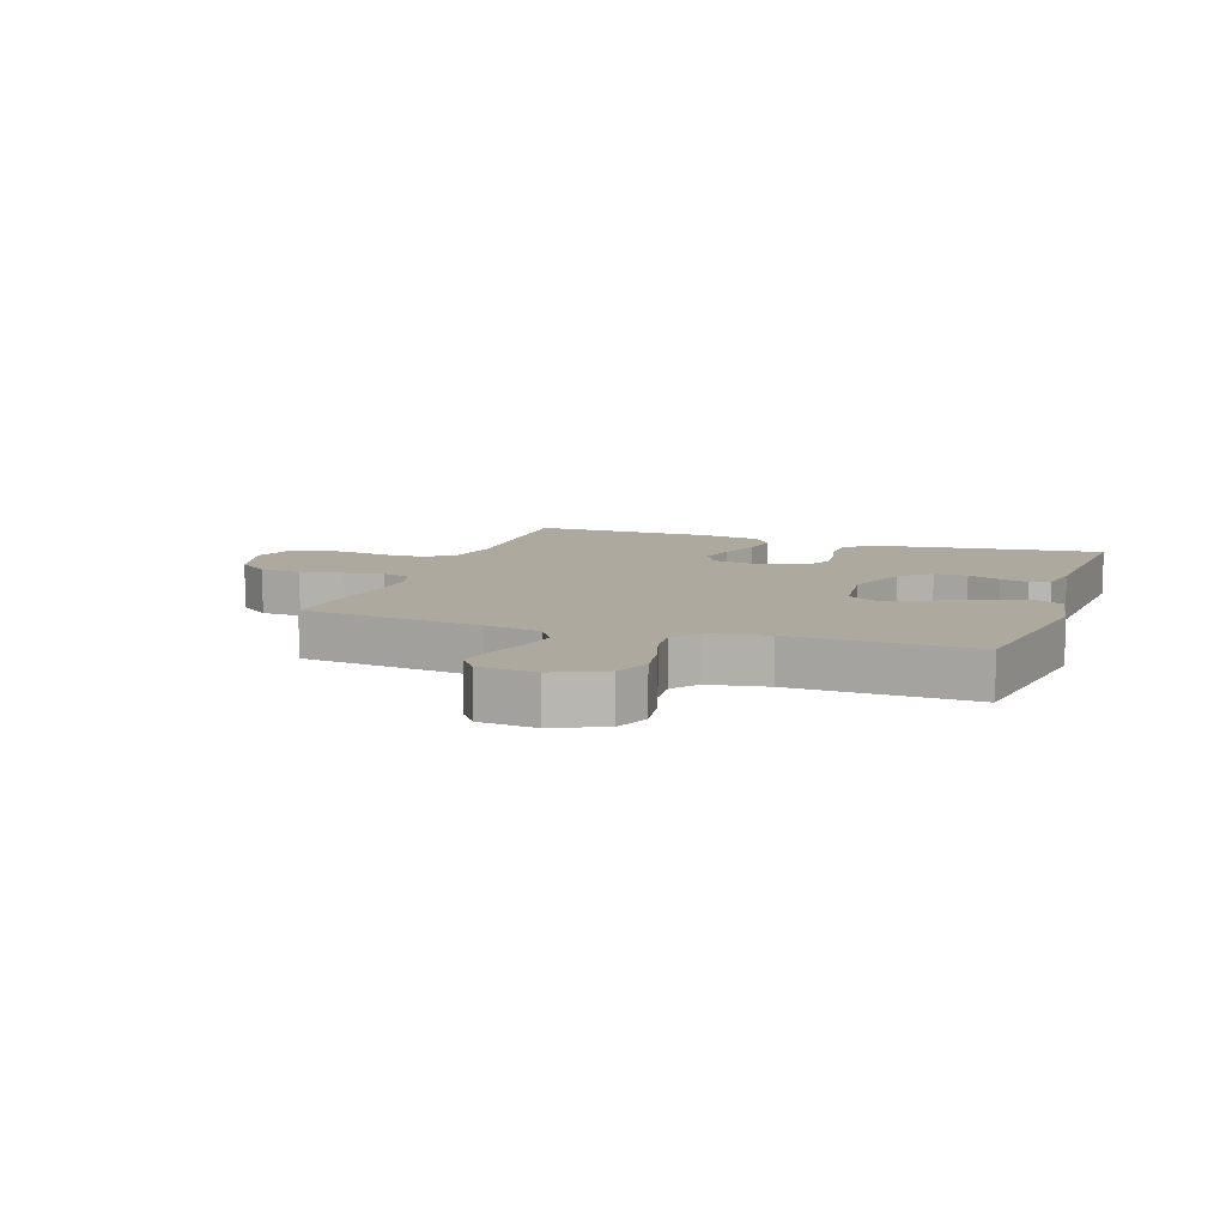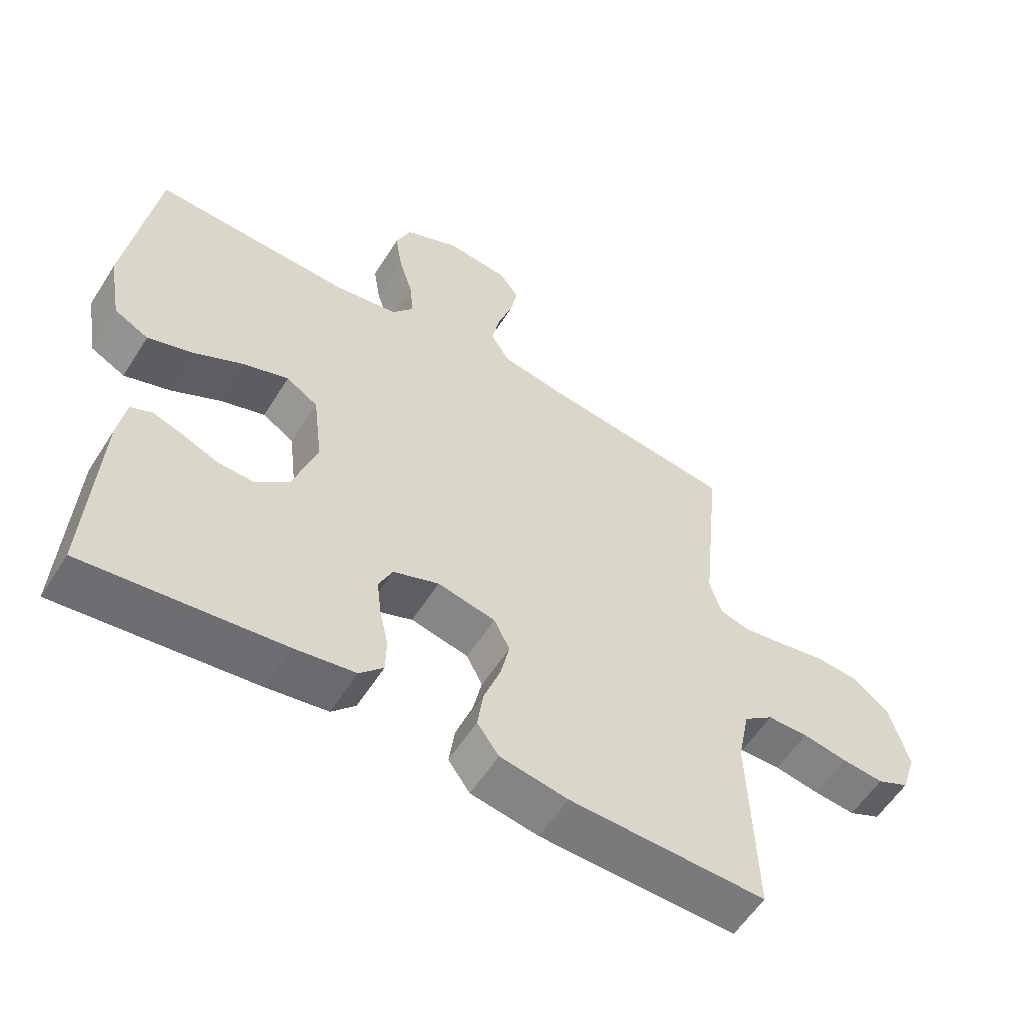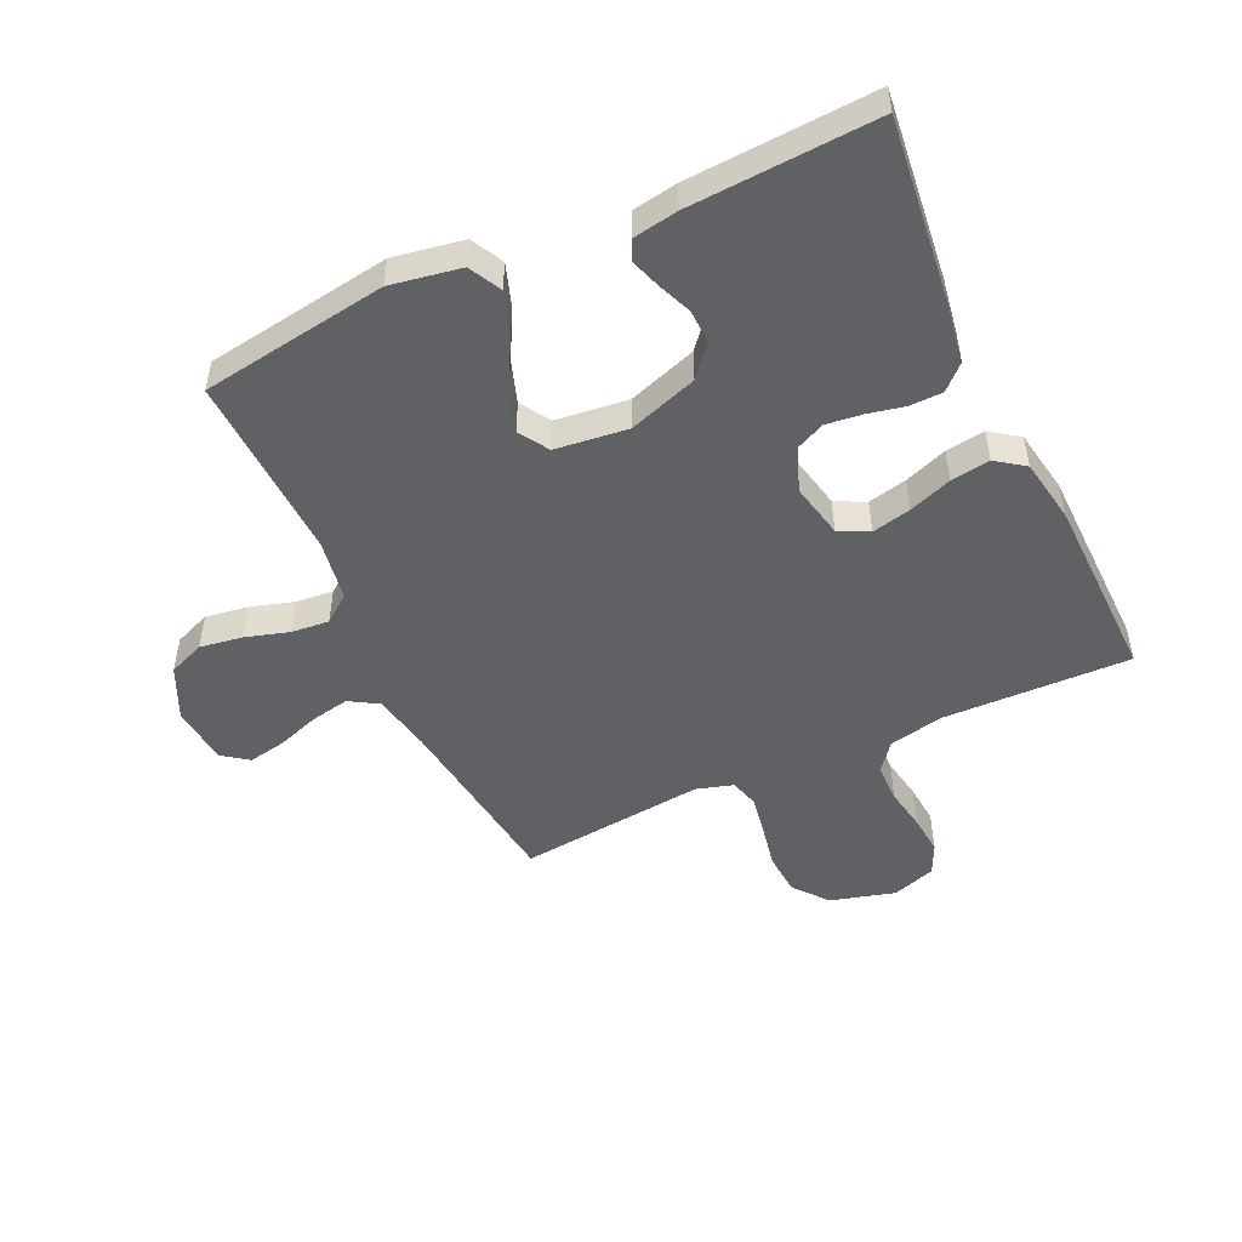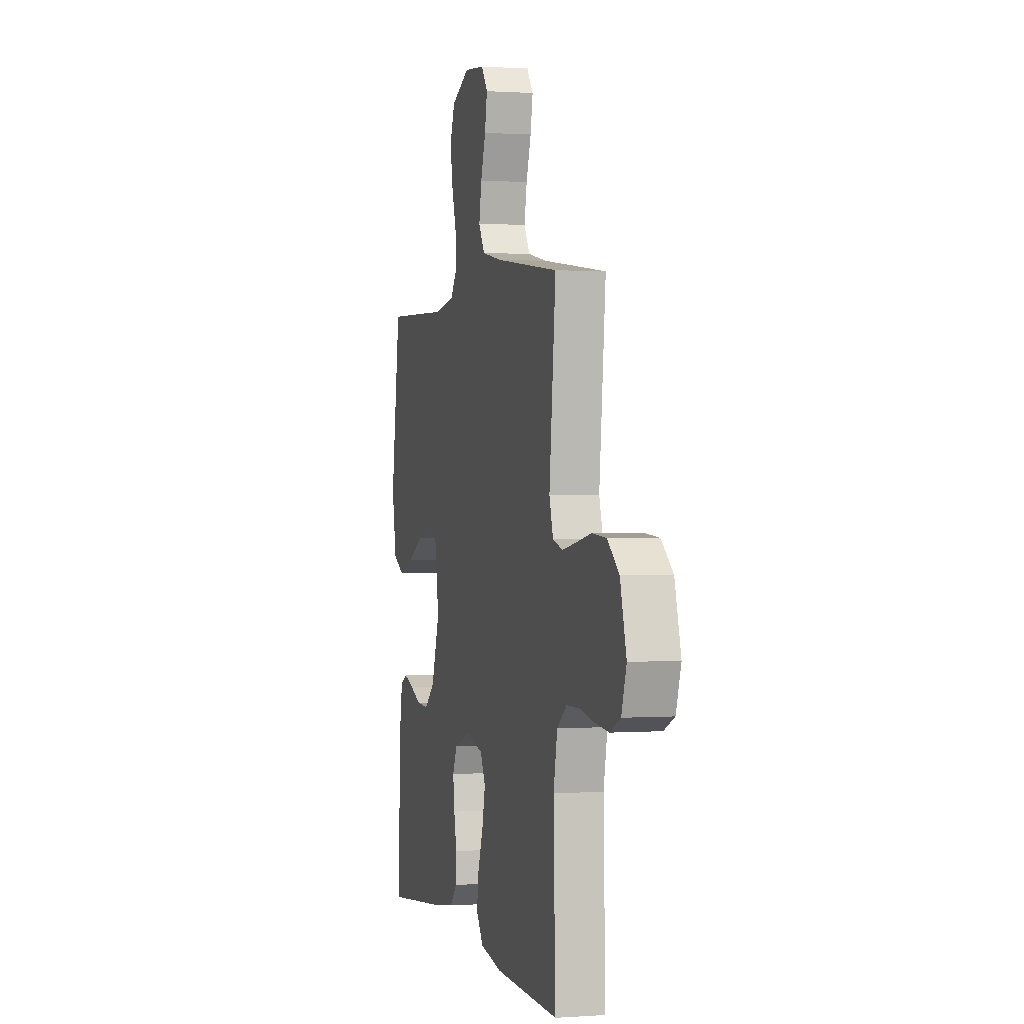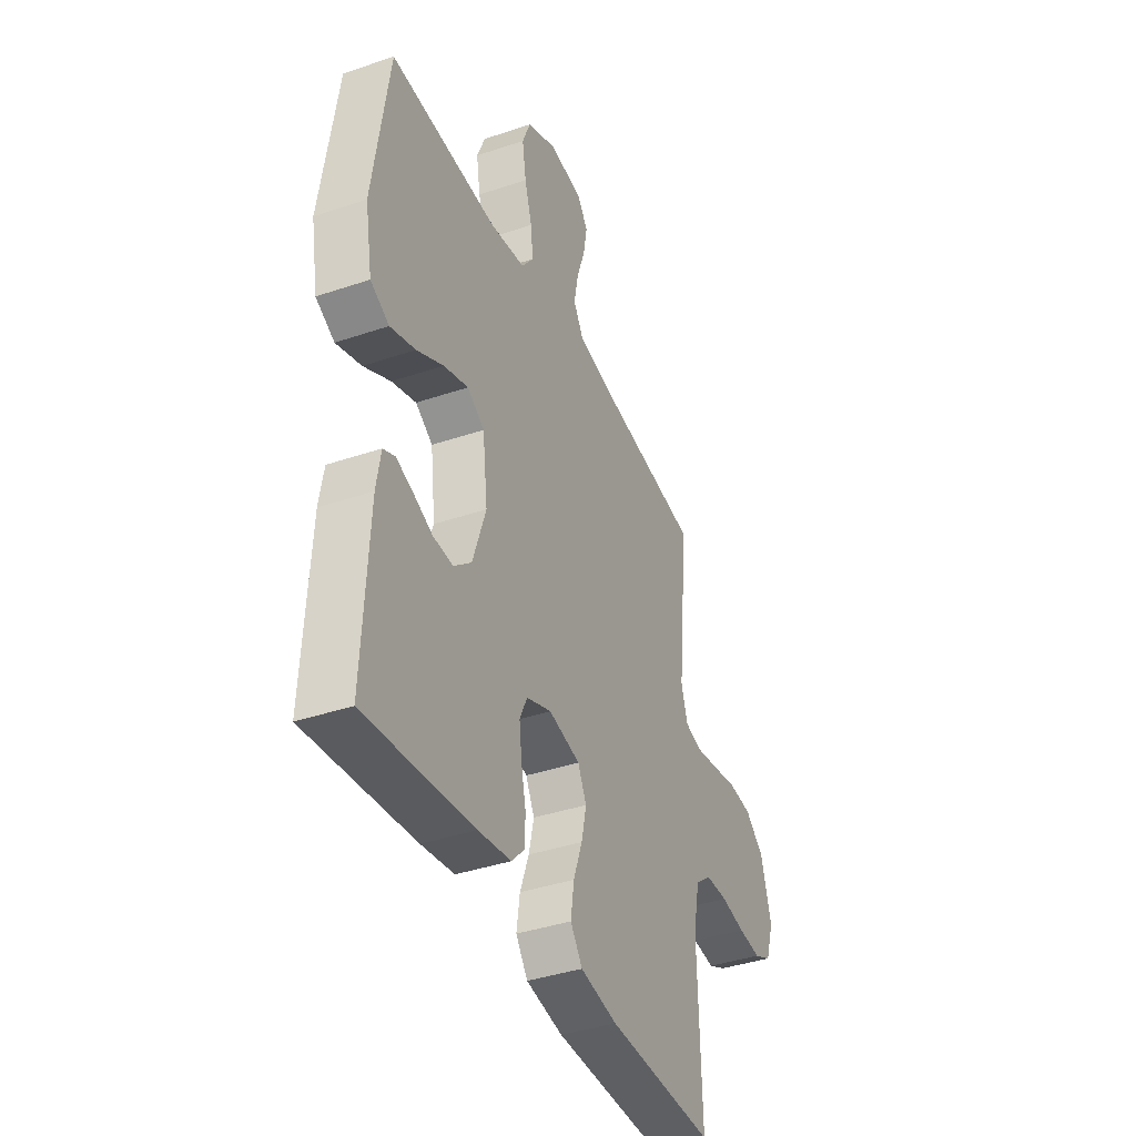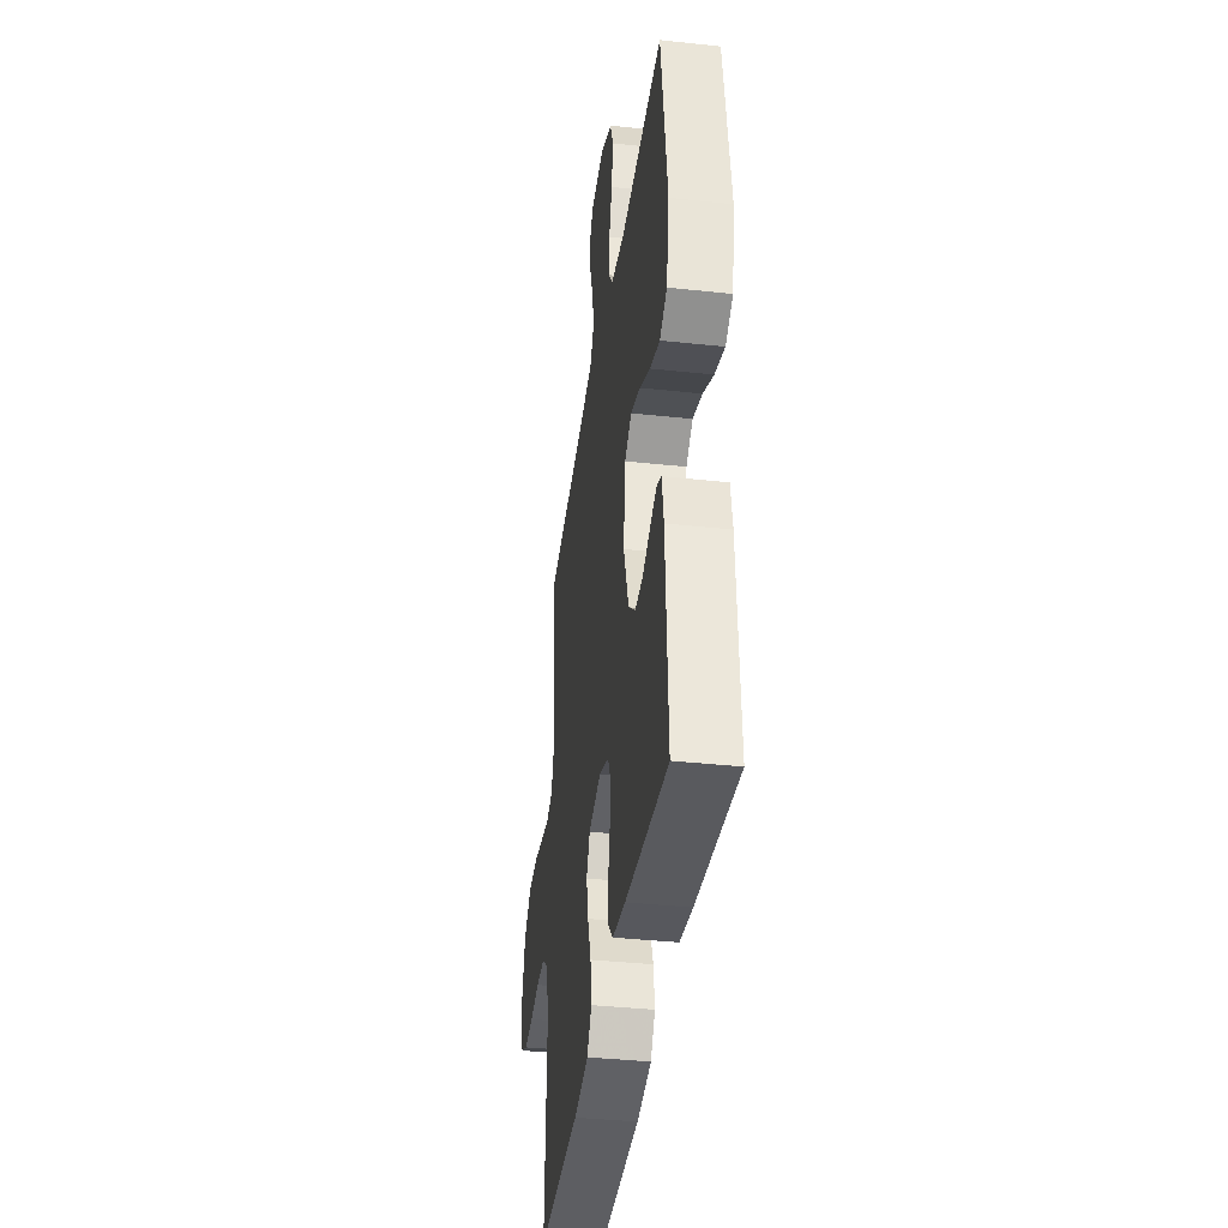
<metadata>
{"format":"obj","ext":"obj","renderer":"f3d","projection":"perspective","resolution":1024,"background":"white","views":[{"elev":9.1,"azim":19.0,"up":"+Y"},{"elev":-57.5,"azim":147.9,"up":"+Z"},{"elev":-49.9,"azim":115.0,"up":"+Y"},{"elev":0.8,"azim":-104.7,"up":"+Z"},{"elev":-39.3,"azim":112.9,"up":"+Z"},{"elev":-38.1,"azim":82.2,"up":"+Z"}]}
</metadata>
<code>
v 0.5 0.07 -0.5
v 0.2 0.07 -0.465
v 0.108 0.07 -0.45
v 0.072 0.07 -0.412
v 0.071 0.07 -0.359
v 0.084 0.07 -0.299
v 0.091 0.07 -0.241
v 0.07 0.07 -0.195
v 0 0.07 -0.168
v -0.088 0.07 -0.187
v -0.112 0.07 -0.235
v -0.098 0.07 -0.298
v -0.073 0.07 -0.367
v -0.064 0.07 -0.43
v -0.097 0.07 -0.476
v -0.2 0.07 -0.494
v -0.5 0.07 -0.5
v -0.491 0.07 -0.2
v -0.509 0.07 -0.111
v -0.554 0.07 -0.076
v -0.616 0.07 -0.075
v -0.684 0.07 -0.087
v -0.748 0.07 -0.093
v -0.797 0.07 -0.07
v -0.82 0.07 0
v -0.791 0.07 0.104
v -0.737 0.07 0.148
v -0.669 0.07 0.153
v -0.598 0.07 0.139
v -0.534 0.07 0.128
v -0.488 0.07 0.141
v -0.47 0.07 0.2
v -0.5 0.07 0.5
v -0.2 0.07 0.539
v -0.107 0.07 0.557
v -0.079 0.07 0.603
v -0.091 0.07 0.666
v -0.114 0.07 0.734
v -0.125 0.07 0.794
v -0.095 0.07 0.835
v 0 0.07 0.845
v 0.084 0.07 0.806
v 0.107 0.07 0.748
v 0.096 0.07 0.679
v 0.075 0.07 0.61
v 0.069 0.07 0.549
v 0.102 0.07 0.505
v 0.2 0.07 0.489
v 0.5 0.07 0.5
v 0.544 0.07 0.2
v 0.524 0.07 0.087
v 0.472 0.07 0.06
v 0.402 0.07 0.084
v 0.327 0.07 0.124
v 0.259 0.07 0.147
v 0.211 0.07 0.117
v 0.197 0.07 0
v 0.234 0.07 -0.111
v 0.283 0.07 -0.153
v 0.338 0.07 -0.151
v 0.392 0.07 -0.129
v 0.439 0.07 -0.113
v 0.472 0.07 -0.128
v 0.484 0.07 -0.2
v 0.5 0 -0.5
v 0.2 0 -0.465
v 0.108 0 -0.45
v 0.072 0 -0.412
v 0.071 0 -0.359
v 0.084 0 -0.299
v 0.091 0 -0.241
v 0.07 0 -0.195
v 0 0 -0.168
v -0.088 0 -0.187
v -0.112 0 -0.235
v -0.098 0 -0.298
v -0.073 0 -0.367
v -0.064 0 -0.43
v -0.097 0 -0.476
v -0.2 0 -0.494
v -0.5 0 -0.5
v -0.491 0 -0.2
v -0.509 0 -0.111
v -0.554 0 -0.076
v -0.616 0 -0.075
v -0.684 0 -0.087
v -0.748 0 -0.093
v -0.797 0 -0.07
v -0.82 0 0
v -0.791 0 0.104
v -0.737 0 0.148
v -0.669 0 0.153
v -0.598 0 0.139
v -0.534 0 0.128
v -0.488 0 0.141
v -0.47 0 0.2
v -0.5 0 0.5
v -0.2 0 0.539
v -0.107 0 0.557
v -0.079 0 0.603
v -0.091 0 0.666
v -0.114 0 0.734
v -0.125 0 0.794
v -0.095 0 0.835
v 0 0 0.845
v 0.084 0 0.806
v 0.107 0 0.748
v 0.096 0 0.679
v 0.075 0 0.61
v 0.069 0 0.549
v 0.102 0 0.505
v 0.2 0 0.489
v 0.5 0 0.5
v 0.544 0 0.2
v 0.524 0 0.087
v 0.472 0 0.06
v 0.402 0 0.084
v 0.327 0 0.124
v 0.259 0 0.147
v 0.211 0 0.117
v 0.197 0 0
v 0.234 0 -0.111
v 0.283 0 -0.153
v 0.338 0 -0.151
v 0.392 0 -0.129
v 0.439 0 -0.113
v 0.472 0 -0.128
v 0.484 0 -0.2
f 60 61 62 63
f 60 63 64 1
f 51 52 53 54
f 51 54 55
f 48 49 50 51
f 47 48 51 55
f 46 47 55 56
f 42 43 44 45
f 42 45 46
f 41 42 46
f 40 41 46
f 37 38 39 40
f 36 37 40 46
f 35 36 46 56
f 32 33 34
f 31 32 34 35
f 26 27 28 29
f 26 29 30
f 25 26 30
f 24 25 30 31
f 21 22 23 24
f 20 21 24 31
f 15 16 17 18
f 15 18 19
f 12 13 14 15
f 11 12 15 19
f 10 11 19 20
f 3 4 5 6
f 3 6 7
f 2 3 7
f 59 60 1 2
f 58 59 2 7
f 57 58 7 8
f 56 57 8 9
f 20 31 35 56
f 9 10 20 56
f 127 126 125 124
f 65 128 127 124
f 118 117 116 115
f 119 118 115
f 115 114 113 112
f 119 115 112 111
f 120 119 111 110
f 109 108 107 106
f 110 109 106
f 110 106 105
f 110 105 104
f 104 103 102 101
f 110 104 101 100
f 120 110 100 99
f 98 97 96
f 99 98 96 95
f 93 92 91 90
f 94 93 90
f 94 90 89
f 95 94 89 88
f 88 87 86 85
f 95 88 85 84
f 82 81 80 79
f 83 82 79
f 79 78 77 76
f 83 79 76 75
f 84 83 75 74
f 70 69 68 67
f 71 70 67
f 71 67 66
f 66 65 124 123
f 71 66 123 122
f 72 71 122 121
f 73 72 121 120
f 120 99 95 84
f 120 84 74 73
f 1 65 66 2
f 2 66 67 3
f 3 67 68 4
f 4 68 69 5
f 5 69 70 6
f 6 70 71 7
f 7 71 72 8
f 8 72 73 9
f 9 73 74 10
f 10 74 75 11
f 11 75 76 12
f 12 76 77 13
f 13 77 78 14
f 14 78 79 15
f 15 79 80 16
f 16 80 81 17
f 17 81 82 18
f 18 82 83 19
f 19 83 84 20
f 20 84 85 21
f 21 85 86 22
f 22 86 87 23
f 23 87 88 24
f 24 88 89 25
f 25 89 90 26
f 26 90 91 27
f 27 91 92 28
f 28 92 93 29
f 29 93 94 30
f 30 94 95 31
f 31 95 96 32
f 32 96 97 33
f 33 97 98 34
f 34 98 99 35
f 35 99 100 36
f 36 100 101 37
f 37 101 102 38
f 38 102 103 39
f 39 103 104 40
f 40 104 105 41
f 41 105 106 42
f 42 106 107 43
f 43 107 108 44
f 44 108 109 45
f 45 109 110 46
f 46 110 111 47
f 47 111 112 48
f 48 112 113 49
f 49 113 114 50
f 50 114 115 51
f 51 115 116 52
f 52 116 117 53
f 53 117 118 54
f 54 118 119 55
f 55 119 120 56
f 56 120 121 57
f 57 121 122 58
f 58 122 123 59
f 59 123 124 60
f 60 124 125 61
f 61 125 126 62
f 62 126 127 63
f 63 127 128 64
f 64 128 65 1

</code>
